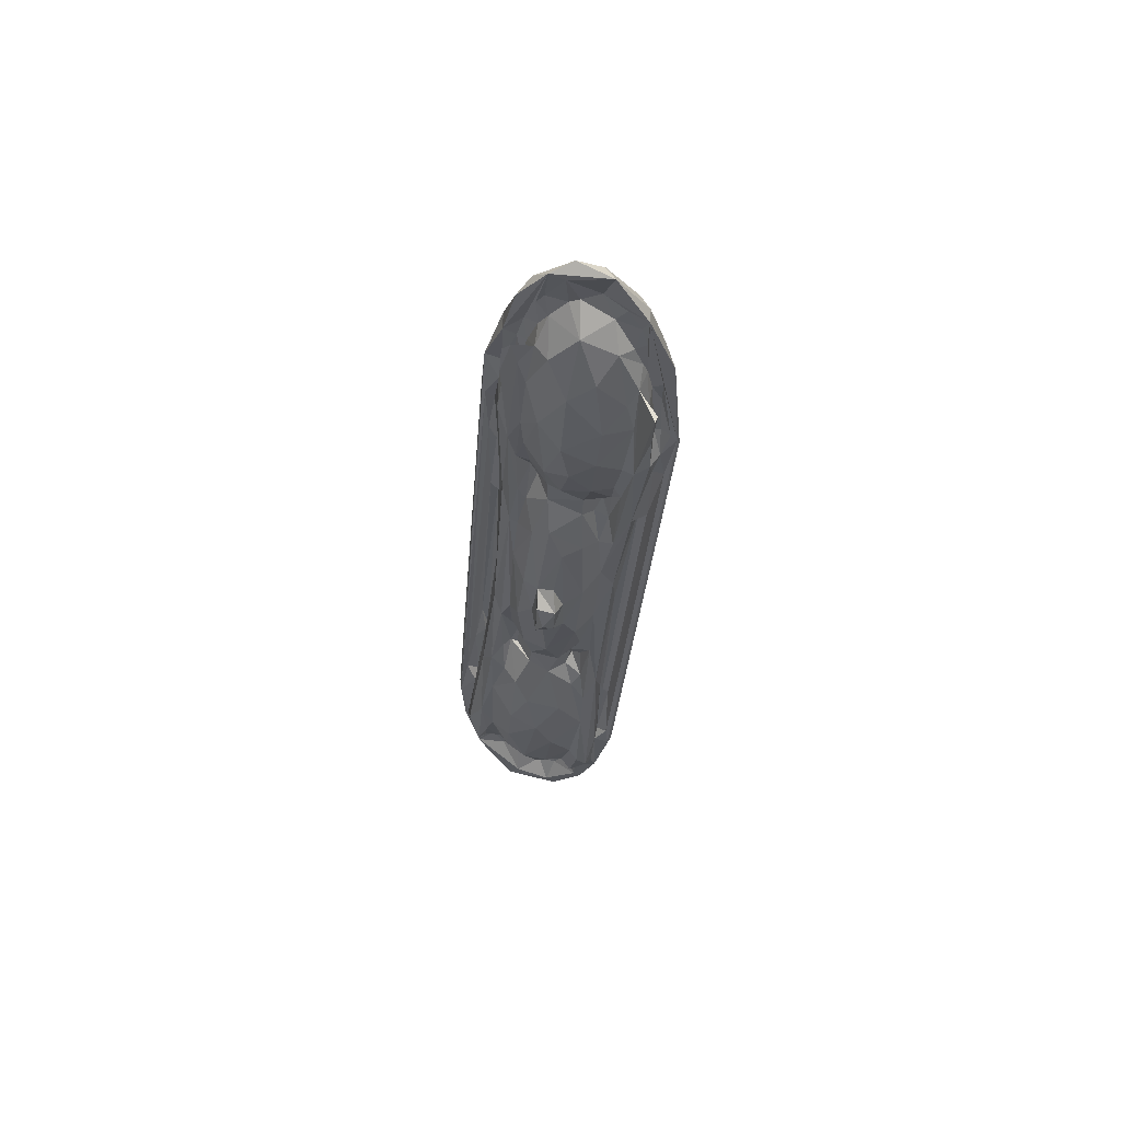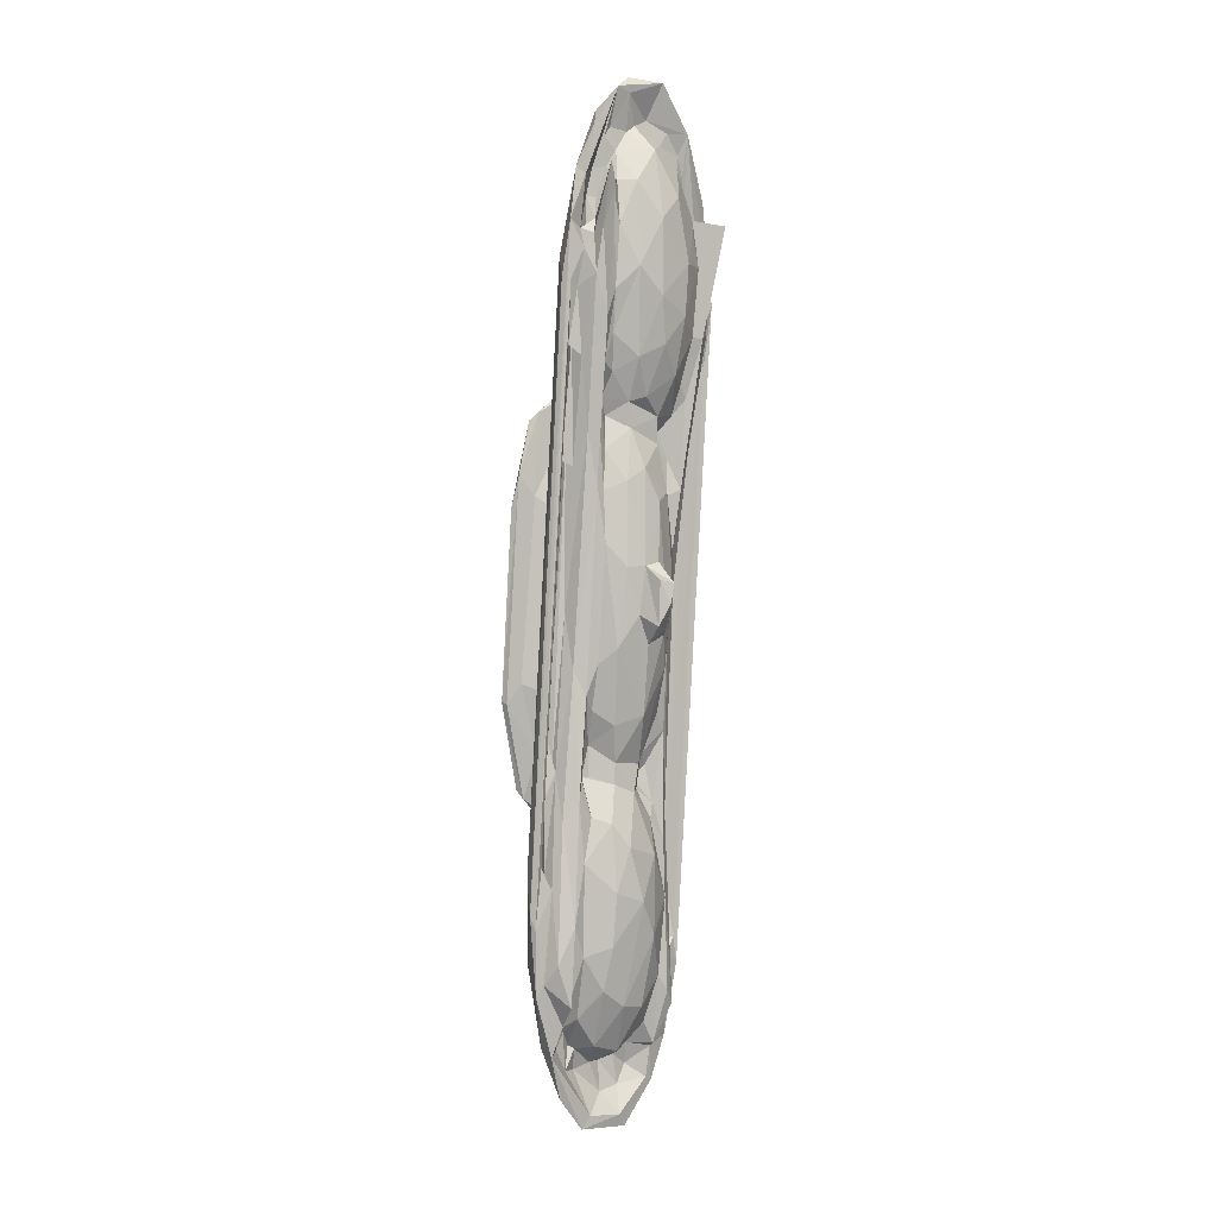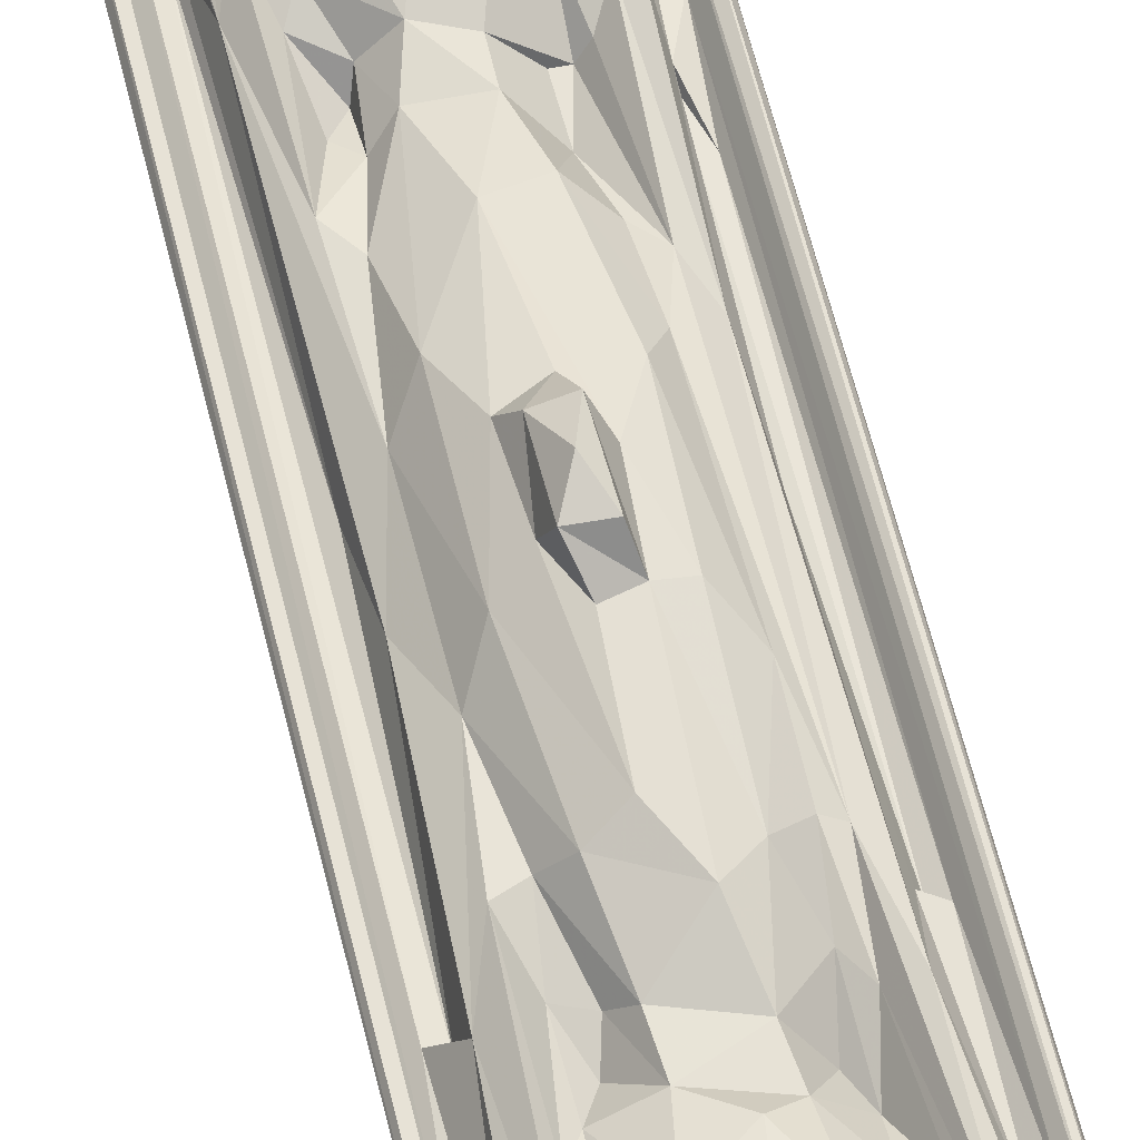
<metadata>
{"format":"obj","ext":"obj","renderer":"f3d","projection":"perspective","resolution":1024,"background":"white","views":[{"elev":59.2,"azim":13.3,"up":"+Y"},{"elev":4.9,"azim":-40.7,"up":"+Y"},{"elev":60.2,"azim":162.0,"up":"+Z"}]}
</metadata>
<code>
v -0.006339 0.1313 0.0007067
v 0.001027 0.1294 -0.003837
v 0.004307 0.141 0.001678
v 0.01102 0.1379 -0.0003851
v 0.009254 0.1248 -0.005908
v -0.005131 0.1124 -0.006627
v -0.01081 0.1042 -0.004877
v -0.0136 0.1163 0.001473
v 0.004364 0.112 -0.008842
v -0.0168 0.09268 -0.001533
v -0.002596 0.0914 -0.009345
v -0.007599 0.1085 0.002482
v -0.01802 0.1024 0.004539
v -0.01972 0.0871 0.002981
v 0.002728 0.05758 -0.02602
v -0.005497 0.05266 -0.02421
v -0.007656 0.05014 -0.02602
v -0.0008672 0.04238 -0.02252
v 0.00446 0.05681 -0.02425
v 0.01077 0.05222 -0.02602
v -0.008953 0.0852 -0.007967
v -0.01081 0.1009 0.00206
v -0.01363 0.08167 -0.005283
v 0.01626 0.0946 -0.00936
v -0.002123 0.0261 -0.008916
v -0.02982 -0.07052 0.0003439
v -0.01284 0.03495 -0.0241
v -0.01415 0.02627 -0.02581
v -0.008303 0.0295 -0.02266
v 0.007285 0.03562 -0.02167
v 0.002106 0.02966 -0.01776
v -0.003369 0.02495 -0.01873
v -0.0181 -0.02717 -0.02535
v -0.01781 -0.02756 -0.02348
v -0.01349 -0.02224 -0.02253
v -0.00764 -0.02491 -0.01889
v -0.01704 0.03962 0.0009982
v -0.01704 -0.08348 -0.007802
v 0.006115 0.02652 -0.00891
v -0.0002881 0.02137 -0.01124
v 0.003885 0.02237 -0.01158
v -0.02413 -0.03402 0.001845
v -0.02325 -0.07492 -0.005709
v -0.003897 -0.02212 -0.01131
v -0.005825 -0.02332 -0.008499
v -0.01299 0.1143 0.004798
v -0.009563 0.1276 0.004297
v -0.001586 0.1379 0.004509
v -0.002918 0.1273 0.002626
v 0.00264 0.1364 0.004209
v 0.01449 0.1401 0.004299
v 0.005778 0.1281 0.002508
v 0.002906 0.1265 0.002556
v 0.01097 0.1302 0.001262
v 0.007227 0.1214 0.009264
v 0.01447 0.1236 0.002964
v -0.005083 0.1248 0.003053
v -0.001803 0.1212 0.003677
v -0.008397 0.1161 0.001726
v -0.004551 0.1167 0.003071
v -0.004417 0.1131 0.007253
v -0.01035 0.1088 0.001688
v -0.01383 0.1001 0.003481
v -0.0089 0.1031 0.003755
v -0.008959 0.1188 0.01243
v -0.01121 0.1171 0.01294
v -0.01217 0.0988 0.007148
v -0.01207 0.1006 0.01077
v -0.008069 0.1093 0.01035
v -0.006059 0.1016 0.01029
v -0.01133 0.1108 0.01486
v -0.0003093 0.1129 0.01062
v 0.005232 0.1032 0.01476
v 0.01228 0.109 0.01289
v -0.002334 0.09062 0.01406
v -0.01429 0.09497 0.005666
v -0.01829 0.08683 0.005005
v -0.01585 0.0848 0.004705
v -0.01819 0.06972 0.003793
v -0.01377 0.08829 0.009887
v -0.007346 0.07304 0.009162
v -0.007693 0.08433 0.0105
v -0.01103 0.07766 0.01126
v 0.004087 0.08286 0.01589
v -0.001246 0.06679 0.01254
v 0.005984 0.07019 0.0149
v -0.01565 0.07211 0.002201
v -0.01521 0.06694 0.005659
v -0.01431 0.04698 0.006981
v -0.009746 0.06541 0.00849
v -0.006196 0.06297 0.007463
v -0.01908 0.03946 0.001868
v -0.01629 0.03806 0.003127
v -0.007018 0.05636 0.003985
v -0.01003 0.04698 0.006937
v -0.005315 0.05135 0.00334
v -0.00141 0.05508 0.008582
v -0.001073 0.04807 0.009083
v 0.002884 0.05641 0.0108
v 0.008653 0.05108 0.0089
v -0.0325 -0.0796 0.004889
v -0.007891 0.04245 0.006448
v -0.0123 0.03341 0.008476
v -0.01 0.03178 0.008366
v -0.004929 0.03428 0.01214
v 0.000265 0.03757 0.01324
v 0.004175 0.02867 0.01461
v -0.01848 -0.0004007 0.00242
v -0.01102 0.01798 0.01032
v -0.01867 -0.01587 0.006047
v -0.01299 -0.01418 0.009495
v -0.009601 -0.009902 0.01355
v -0.007086 0.01164 0.01456
v -0.002504 0.01188 0.01652
v 0.002208 0.01266 0.01657
v -0.004337 -0.001121 0.01631
v -0.001527 0.00829 0.02135
v 0.003692 0.007357 0.02098
v -0.002094 -0.00391 0.02141
v 0.0005094 0.002196 0.02335
v 0.0192 0.1284 -0.00173
v 0.01608 0.1172 -0.006409
v 0.02254 0.1279 0.001459
v 0.02646 0.1135 -0.0006221
v 0.02304 0.09892 -0.006252
v 0.02987 0.1095 0.003561
v 0.02944 0.09218 -0.001344
v 0.01277 0.04728 -0.02421
v 0.018 0.02586 -0.0258
v 0.01942 0.07758 -0.008655
v 0.02488 0.07301 -0.00596
v 0.02919 0.06801 -0.001551
v 0.03252 0.07955 0.004033
v 0.03149 0.06859 0.001986
v 0.0179 0.0229 -0.02392
v 0.01332 0.022 -0.02278
v 0.005444 0.01992 -0.0158
v 0.008712 0.01974 -0.02014
v 0.005317 -0.0325 -0.02019
v 0.009064 -0.03288 -0.02227
v 0.01423 -0.0316 -0.02528
v 0.01196 -0.04539 -0.02332
v 0.005092 0.02136 -0.009566
v 0.01123 -0.08684 -0.005469
v 0.02289 0.04049 0.00117
v 0.0003786 -0.02568 -0.01057
v 0.002435 -0.03121 -0.00838
v 0.01477 -0.07098 0.001982
v 0.01771 -0.09559 0.001232
v 0.0231 0.1272 0.004775
v 0.01736 0.1272 0.002698
v 0.01662 0.1162 0.007876
v 0.02101 0.1216 0.00291
v 0.01968 0.1147 0.003973
v 0.02191 0.109 0.003611
v 0.02201 0.1039 0.007885
v 0.0197 0.0998 0.01059
v 0.01442 0.09168 0.01472
v 0.0226 0.1161 0.003026
v 0.02303 0.1057 0.003037
v 0.02721 0.1015 0.003237
v 0.03202 0.08154 0.005018
v 0.02434 0.09934 0.002737
v 0.02682 0.0934 0.001694
v 0.02447 0.09539 0.006433
v 0.02168 0.09105 0.01075
v 0.03019 0.08291 0.004742
v 0.02782 0.1018 0.0131
v 0.02749 0.1022 0.01511
v 0.02243 0.07199 0.01168
v 0.02616 0.08513 0.009604
v 0.01307 0.0778 0.01494
v 0.01923 0.07244 0.01109
v 0.01161 0.06209 0.01268
v 0.02567 0.08265 0.003778
v 0.02728 0.082 0.002832
v 0.02804 0.07453 0.005596
v 0.02613 0.07348 0.00923
v 0.02654 0.06846 0.002068
v 0.0261 0.06478 0.004597
v 0.02931 0.06477 0.004684
v 0.013 0.04687 0.003863
v 0.0159 0.05132 0.006398
v 0.01512 0.0396 0.005315
v 0.0169 0.05959 0.008856
v 0.01118 0.0418 0.005624
v 0.01885 0.05577 0.008741
v 0.02173 0.04142 0.006754
v 0.02514 0.03865 0.001717
v 0.01727 0.03137 0.00876
v 0.008617 0.0437 0.008931
v 0.009452 0.03088 0.01182
v 0.01307 0.02977 0.0079
v 0.01417 0.01487 0.008752
v 0.004874 0.005365 0.01628
v 0.0173 0.004254 0.005594
v 0.01738 -0.008565 0.002498
v 0.009909 0.008744 0.01329
v 0.004719 -0.006974 0.01573
v 0.007842 -0.01614 0.0129
v 0.01241 -0.01075 0.008589
v 0.01666 -0.07149 0.002543
v 0.002662 -0.004811 0.01913
v 0.01889 -0.09869 0.005079
v 0.01806 -0.0997 0.006584
v 0.01725 -0.09248 0.00611
v -0.01333 -0.05216 -0.02511
v -0.01238 -0.05459 -0.02325
v -0.008496 -0.04291 -0.02186
v -0.002942 -0.0306 -0.01543
v -0.002284 -0.04686 -0.02156
v -0.0041 -0.06235 -0.02504
v -0.02265 -0.04084 0.002058
v -0.00313 -0.0293 -0.008869
v -0.02865 -0.09489 -0.0008352
v -0.03132 -0.1015 0.005853
v -0.0002945 -0.0627 -0.02331
v 0.003155 -0.09898 -0.007643
v -0.01985 -0.1078 -0.005539
v -0.011 -0.1078 -0.007433
v -0.02635 -0.1169 0.001697
v -0.02178 -0.1094 0.004046
v -0.01917 -0.1311 0.0008448
v -0.01194 -0.1256 -0.004035
v -0.01963 -0.1135 0.00277
v -0.01707 -0.1177 0.0016
v -0.01587 -0.1187 0.002876
v -0.01493 -0.125 0.001208
v -0.009947 -0.1237 0.002189
v -0.02315 -0.1306 0.005724
v -0.006669 -0.1324 0.00267
v -0.01071 -0.1417 0.002836
v -0.02922 -0.06726 0.005628
v -0.03193 -0.08349 0.00645
v -0.02636 -0.04967 0.003256
v -0.01606 -0.02224 0.008429
v -0.01321 -0.02667 0.00727
v -0.008593 -0.03069 0.01116
v -0.001413 -0.009022 0.01655
v -0.0009022 -0.02833 0.01414
v -0.02283 -0.04272 0.003733
v -0.01189 -0.03636 0.004104
v -0.02328 -0.05546 0.007187
v -0.01963 -0.04956 0.009762
v -0.01457 -0.04462 0.00453
v -0.01649 -0.04515 0.00702
v -0.006868 -0.04103 0.009388
v -0.01228 -0.04475 0.004712
v -0.00734 -0.04682 0.009621
v -0.01122 -0.05643 0.01321
v -0.001149 -0.04953 0.01057
v -0.02662 -0.07337 0.006792
v -0.02991 -0.09807 0.007322
v -0.01555 -0.05472 0.00985
v -0.02338 -0.08251 0.0125
v -0.0193 -0.06635 0.01135
v -0.02657 -0.07092 0.003343
v -0.006914 -0.06318 0.01571
v -0.01225 -0.07452 0.01639
v -0.003835 -0.07768 0.0175
v -0.02811 -0.09256 0.01112
v -0.02008 -0.09133 0.012
v -0.02284 -0.101 0.0105
v -0.01346 -0.08885 0.0162
v -0.02501 -0.104 0.01282
v -0.01496 -0.1009 0.01401
v -0.008721 -0.106 0.01503
v -0.02403 -0.1101 0.008074
v -0.01902 -0.109 0.007902
v -0.02697 -0.1183 0.006911
v -0.02516 -0.1147 0.006301
v -0.02275 -0.1175 0.003541
v -0.01933 -0.1242 0.003325
v -0.01345 -0.1173 0.008338
v -0.006246 -0.1197 0.009393
v -0.01657 -0.14 0.006861
v -0.0134 -0.1369 0.006702
v 0.01075 -0.04642 -0.02517
v 0.001719 -0.02762 -0.01546
v 0.005539 -0.05835 -0.02505
v 0.004599 -0.04721 0.002961
v 0.009804 -0.1038 -0.004332
v 0.01257 -0.1181 0.001731
v -0.002064 -0.1229 -0.00489
v 0.003857 -0.1163 -0.004871
v -0.006155 -0.124 0.001299
v 0.004835 -0.1324 0.001093
v -0.002161 -0.1228 0.002833
v 0.001475 -0.1199 0.004046
v 0.002331 -0.1263 0.002605
v -0.001063 -0.1313 0.003343
v -0.004472 -0.1404 0.001943
v 0.008502 -0.02902 0.008851
v 0.001639 -0.04215 0.009159
v 0.0133 -0.05647 0.006835
v 0.01144 -0.03419 0.008316
v 0.007702 -0.04343 0.004856
v 0.00518 -0.04013 0.006012
v 0.003419 -0.04957 0.006209
v 0.008404 -0.05366 0.007194
v 0.005884 -0.0576 0.009231
v 0.0142 -0.06615 0.003284
v 0.01002 -0.06374 0.009954
v 0.00304 -0.06644 0.01425
v 0.009611 -0.07946 0.01118
v 0.0008973 -0.08792 0.01646
v 0.0156 -0.06895 0.003118
v 0.01394 -0.09396 0.004908
v 0.006202 -0.1005 0.01214
v -0.001524 -0.1074 0.01413
v 0.01384 -0.09722 0.007389
v 0.0117 -0.1091 0.01178
v 0.008859 -0.1049 0.01302
v 0.01277 -0.1128 0.008034
v 0.01373 -0.1195 0.006319
v 0.00289 -0.1132 0.009845
v 0.005915 -0.1195 0.01036
v 0.007404 -0.1213 0.007382
v 0.006578 -0.1301 0.006731
v 0.008678 -0.1315 0.006414
v -0.003176 -0.1386 0.006872
v -0.0007741 -0.1424 0.00622
f 2 1 3
f 2 3 4
f 5 2 4
f 1 6 7
f 6 2 9
f 2 6 1
f 7 8 1
f 7 10 8
f 9 2 5
f 6 9 11
f 10 13 8
f 15 17 16
f 15 16 19
f 16 18 19
f 6 11 21
f 21 7 6
f 21 23 7
f 23 10 7
f 9 24 11
f 10 26 14
f 16 17 27
f 17 28 27
f 16 29 18
f 27 29 16
f 18 29 32
f 18 32 31
f 28 33 27
f 33 34 27
f 27 35 29
f 27 34 35
f 29 35 36
f 29 36 32
f 21 11 38
f 32 40 31
f 31 40 41
f 25 39 40
f 41 40 39
f 23 26 10
f 21 38 43
f 32 44 40
f 40 45 25
f 40 44 45
f 13 46 8
f 1 47 48
f 3 1 48
f 3 51 4
f 3 48 51
f 48 50 51
f 49 50 48
f 49 53 50
f 50 53 52
f 50 54 51
f 52 54 50
f 52 56 54
f 53 55 52
f 8 47 1
f 47 46 48
f 49 48 57
f 46 59 48
f 57 48 59
f 60 57 59
f 60 58 57
f 58 60 61
f 47 8 46
f 46 62 59
f 62 12 59
f 62 46 63
f 65 64 66
f 64 67 66
f 66 67 68
f 12 60 59
f 60 12 61
f 62 22 64
f 62 64 12
f 61 12 64
f 65 69 61
f 65 61 64
f 69 70 61
f 66 71 65
f 66 68 71
f 65 71 69
f 49 58 53
f 53 58 55
f 58 72 55
f 61 72 58
f 55 72 73
f 61 70 72
f 72 70 75
f 72 75 73
f 55 73 74
f 13 10 14
f 13 77 76
f 78 77 79
f 13 63 46
f 62 63 22
f 22 63 64
f 64 63 67
f 13 76 63
f 67 63 76
f 76 77 78
f 80 67 76
f 76 78 80
f 69 71 83
f 71 68 83
f 69 83 82
f 69 82 70
f 67 80 68
f 80 83 68
f 73 75 84
f 70 82 75
f 78 79 88
f 78 88 80
f 80 88 89
f 81 82 90
f 81 90 91
f 87 79 92
f 87 88 79
f 87 93 88
f 90 94 91
f 90 83 95
f 90 95 94
f 80 89 83
f 82 83 90
f 94 96 97
f 96 98 97
f 94 97 91
f 85 91 97
f 97 100 99
f 97 98 100
f 82 81 75
f 75 81 85
f 75 85 84
f 91 85 81
f 84 85 86
f 86 85 99
f 97 99 85
f 14 101 13
f 87 92 93
f 93 89 88
f 94 95 102
f 89 103 83
f 83 103 95
f 95 103 104
f 95 104 102
f 94 102 96
f 96 102 98
f 98 102 105
f 102 104 105
f 98 105 106
f 37 92 42
f 37 108 93
f 103 109 104
f 108 89 93
f 108 110 89
f 89 110 103
f 103 111 109
f 104 109 105
f 105 113 114
f 109 113 105
f 106 105 114
f 114 115 107
f 114 107 106
f 109 112 113
f 113 116 114
f 114 118 115
f 114 117 118
f 114 119 117
f 114 116 119
f 117 119 120
f 5 4 121
f 5 121 122
f 121 123 124
f 5 122 9
f 122 24 9
f 122 125 24
f 121 125 122
f 121 124 125
f 124 126 127
f 124 127 125
f 15 19 20
f 20 19 128
f 18 30 128
f 18 128 19
f 24 125 130
f 125 131 130
f 125 127 131
f 131 127 132
f 11 39 25
f 11 24 39
f 127 134 132
f 127 133 134
f 15 20 17
f 18 31 30
f 128 30 136
f 128 136 135
f 20 129 17
f 17 129 28
f 31 137 30
f 30 137 138
f 30 138 136
f 20 128 129
f 129 128 135
f 136 138 140
f 139 140 138
f 129 135 141
f 28 129 141
f 135 140 142
f 136 140 135
f 31 41 137
f 41 39 143
f 138 137 139
f 41 146 137
f 41 143 146
f 143 39 147
f 130 131 144
f 132 134 149
f 121 4 51
f 121 51 123
f 123 51 150
f 51 54 150
f 150 54 151
f 52 55 56
f 54 56 151
f 56 55 152
f 151 153 150
f 151 56 153
f 123 126 124
f 123 150 126
f 55 74 152
f 56 152 154
f 56 154 153
f 152 155 154
f 155 152 156
f 156 152 157
f 74 157 152
f 74 73 158
f 74 158 157
f 159 150 153
f 154 155 159
f 160 159 155
f 160 150 159
f 160 161 150
f 160 163 161
f 160 155 156
f 163 160 165
f 160 156 165
f 157 166 156
f 150 162 126
f 150 161 162
f 164 161 163
f 161 167 162
f 161 164 167
f 165 156 168
f 156 170 169
f 156 166 170
f 156 169 168
f 168 169 171
f 126 162 133
f 73 84 158
f 84 172 158
f 84 86 172
f 158 172 166
f 172 173 166
f 164 163 175
f 163 165 175
f 164 175 176
f 165 171 175
f 164 176 167
f 167 176 177
f 165 168 171
f 175 171 178
f 176 175 177
f 175 178 177
f 177 178 180
f 158 166 157
f 170 171 169
f 166 173 170
f 171 170 178
f 182 184 183
f 174 183 185
f 182 100 186
f 174 100 183
f 183 100 182
f 172 86 174
f 173 172 174
f 185 173 174
f 86 99 174
f 100 174 99
f 185 187 173
f 177 180 181
f 180 179 181
f 180 188 179
f 180 178 188
f 185 183 187
f 183 184 187
f 187 190 170
f 170 190 188
f 179 189 181
f 179 188 189
f 189 188 145
f 173 187 170
f 170 188 178
f 127 126 133
f 167 177 162
f 177 181 162
f 98 191 100
f 186 184 182
f 186 100 191
f 186 191 193
f 191 192 193
f 186 193 184
f 193 192 194
f 98 106 191
f 106 192 191
f 106 107 192
f 184 190 187
f 184 193 190
f 145 188 196
f 193 194 190
f 196 188 194
f 188 190 194
f 145 196 197
f 107 115 195
f 107 198 192
f 107 195 198
f 192 198 194
f 115 118 195
f 195 199 198
f 198 199 200
f 198 201 194
f 198 200 201
f 196 194 201
f 145 148 189
f 189 202 181
f 117 120 118
f 118 120 203
f 134 133 204
f 181 205 162
f 181 206 205
f 133 162 205
f 33 208 34
f 33 207 208
f 35 34 209
f 35 209 36
f 209 210 36
f 209 211 210
f 207 33 212
f 34 208 209
f 42 213 37
f 23 21 43
f 11 25 45
f 32 36 44
f 44 214 45
f 23 43 26
f 11 45 38
f 36 210 44
f 44 210 214
f 45 214 147
f 26 215 101
f 215 216 101
f 209 208 217
f 207 212 208
f 212 217 208
f 45 147 38
f 147 218 38
f 43 215 26
f 43 38 219
f 43 219 215
f 38 220 219
f 215 219 221
f 219 223 221
f 219 220 224
f 227 228 229
f 223 230 221
f 219 224 223
f 229 228 231
f 224 232 223
f 14 26 101
f 79 77 233
f 13 234 77
f 234 233 77
f 37 213 108
f 42 92 235
f 92 79 235
f 103 236 111
f 109 111 112
f 103 110 236
f 236 237 111
f 113 112 116
f 116 239 119
f 111 238 112
f 116 240 239
f 116 112 240
f 112 238 240
f 235 79 233
f 108 213 241
f 108 241 110
f 110 241 243
f 110 243 244
f 242 236 245
f 110 244 236
f 245 236 246
f 236 244 246
f 242 237 236
f 237 238 111
f 238 242 247
f 237 242 238
f 245 248 242
f 247 242 249
f 242 248 249
f 245 249 248
f 247 249 251
f 238 247 240
f 101 234 13
f 234 252 233
f 234 253 252
f 234 216 253
f 42 235 241
f 246 244 254
f 244 255 256
f 244 256 254
f 235 257 241
f 257 235 233
f 241 257 252
f 241 252 243
f 254 256 250
f 246 254 245
f 254 250 245
f 245 250 249
f 250 251 249
f 250 258 251
f 250 259 258
f 250 256 259
f 258 259 260
f 233 252 257
f 244 243 255
f 252 261 243
f 252 253 261
f 243 261 255
f 255 262 256
f 261 265 255
f 262 255 263
f 265 263 255
f 256 262 259
f 262 264 259
f 259 264 260
f 262 266 264
f 264 266 267
f 264 267 260
f 101 216 234
f 253 268 265
f 261 253 265
f 262 263 269
f 263 268 269
f 215 221 216
f 253 270 268
f 253 216 270
f 268 270 271
f 216 221 270
f 222 271 272
f 268 271 222
f 222 272 225
f 268 222 269
f 272 271 270
f 272 270 273
f 265 268 263
f 269 266 262
f 269 274 266
f 226 269 225
f 222 225 269
f 226 227 269
f 269 227 274
f 226 225 273
f 225 272 273
f 228 227 273
f 227 226 273
f 227 229 274
f 274 229 275
f 274 275 267
f 274 267 266
f 221 230 270
f 230 223 276
f 270 230 276
f 270 276 277
f 273 270 277
f 273 277 228
f 228 277 231
f 223 232 276
f 33 28 141
f 33 141 278
f 141 135 142
f 211 139 210
f 33 280 212
f 211 142 139
f 33 278 280
f 139 142 140
f 217 142 211
f 141 142 278
f 278 142 280
f 139 137 279
f 137 146 279
f 143 147 146
f 39 24 218
f 39 218 147
f 24 130 218
f 210 279 146
f 210 139 279
f 210 146 214
f 146 147 214
f 218 130 144
f 131 132 149
f 212 280 217
f 217 211 209
f 142 217 280
f 131 149 144
f 38 218 220
f 144 282 218
f 144 149 282
f 282 149 283
f 149 204 283
f 220 218 284
f 218 285 284
f 220 284 224
f 286 291 288
f 218 282 285
f 282 283 285
f 285 283 287
f 284 285 287
f 224 284 232
f 231 286 229
f 284 292 232
f 286 231 291
f 284 287 292
f 199 195 203
f 195 118 203
f 239 199 203
f 239 203 119
f 239 240 199
f 200 199 240
f 293 200 294
f 200 293 201
f 196 201 295
f 145 197 148
f 148 202 189
f 201 293 296
f 295 201 296
f 196 295 197
f 296 298 297
f 293 298 296
f 294 298 293
f 298 294 299
f 247 251 294
f 251 299 294
f 297 298 281
f 281 298 299
f 281 300 297
f 281 299 300
f 299 251 301
f 299 301 300
f 247 294 240
f 240 294 200
f 197 295 302
f 148 197 302
f 202 206 181
f 297 300 296
f 296 300 303
f 296 303 295
f 119 203 120
f 134 204 149
f 133 205 204
f 301 251 304
f 301 303 300
f 251 258 304
f 301 304 305
f 258 260 304
f 260 306 304
f 305 304 306
f 148 302 307
f 202 148 307
f 301 305 303
f 295 303 305
f 307 302 308
f 307 308 202
f 260 267 306
f 306 267 310
f 310 309 306
f 202 308 206
f 308 302 311
f 206 308 311
f 302 295 311
f 295 312 311
f 295 305 312
f 311 205 206
f 314 315 311
f 311 312 314
f 305 306 309
f 305 309 313
f 305 313 312
f 316 309 310
f 311 315 205
f 204 205 315
f 229 286 275
f 267 275 310
f 289 290 318
f 289 288 290
f 288 291 290
f 286 288 275
f 289 275 288
f 275 289 316
f 316 310 275
f 289 317 316
f 309 316 317
f 309 317 313
f 314 312 318
f 318 312 317
f 289 318 317
f 290 319 318
f 318 315 314
f 318 320 315
f 318 319 320
f 283 315 320
f 287 283 320
f 313 317 312
f 231 321 291
f 231 277 321
f 291 319 290
f 291 321 319
f 292 287 322
f 321 322 319
f 232 322 276
f 277 276 321
f 232 292 322
f 321 276 322
f 322 287 320
f 320 319 322
f 204 315 283
f 49 57 58
f 92 37 93
f 159 153 154
f 42 241 213

</code>
